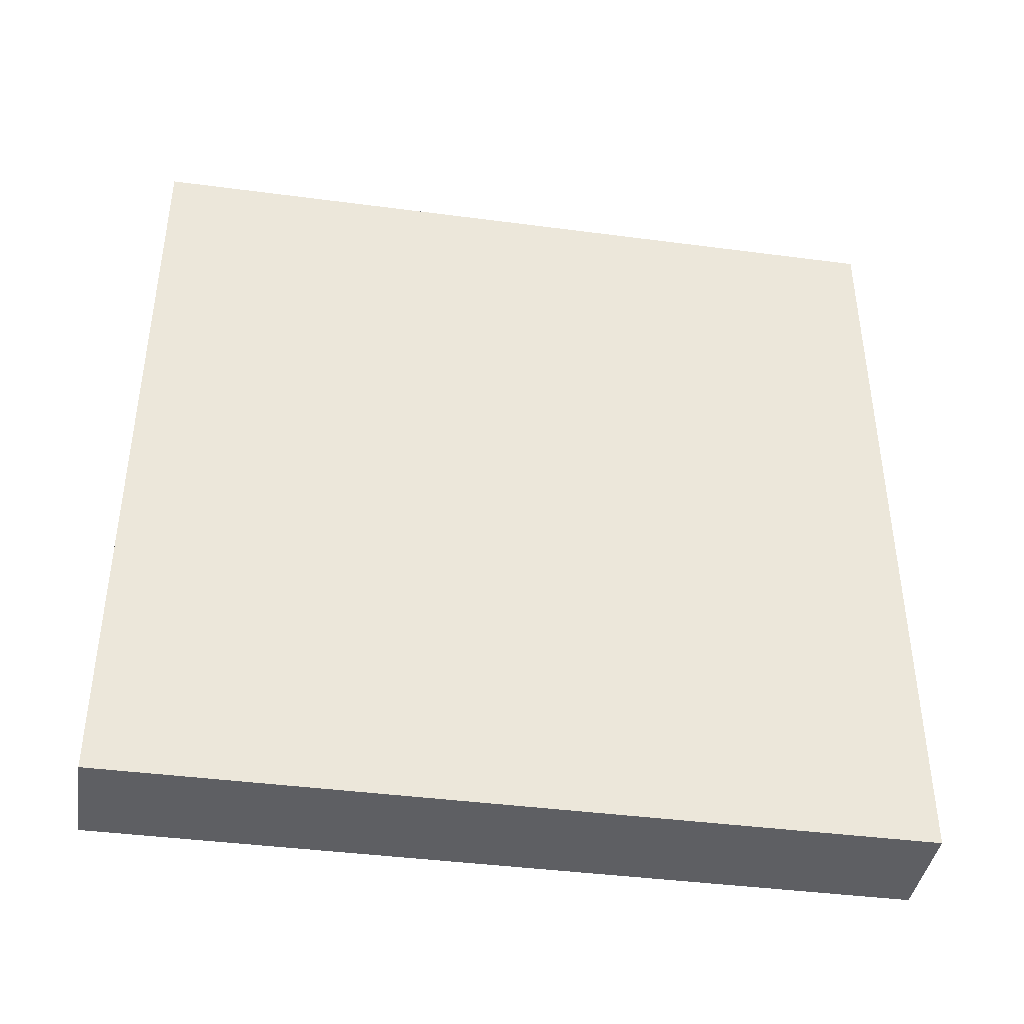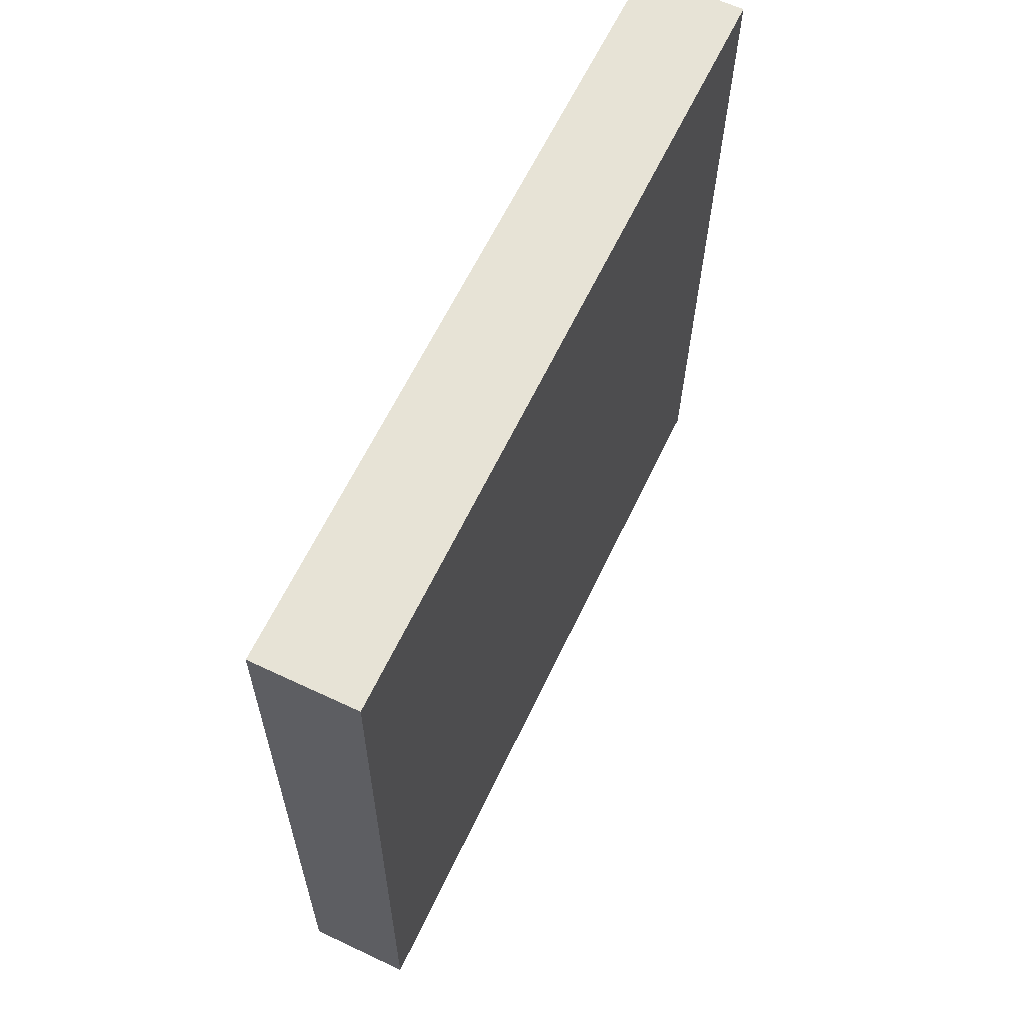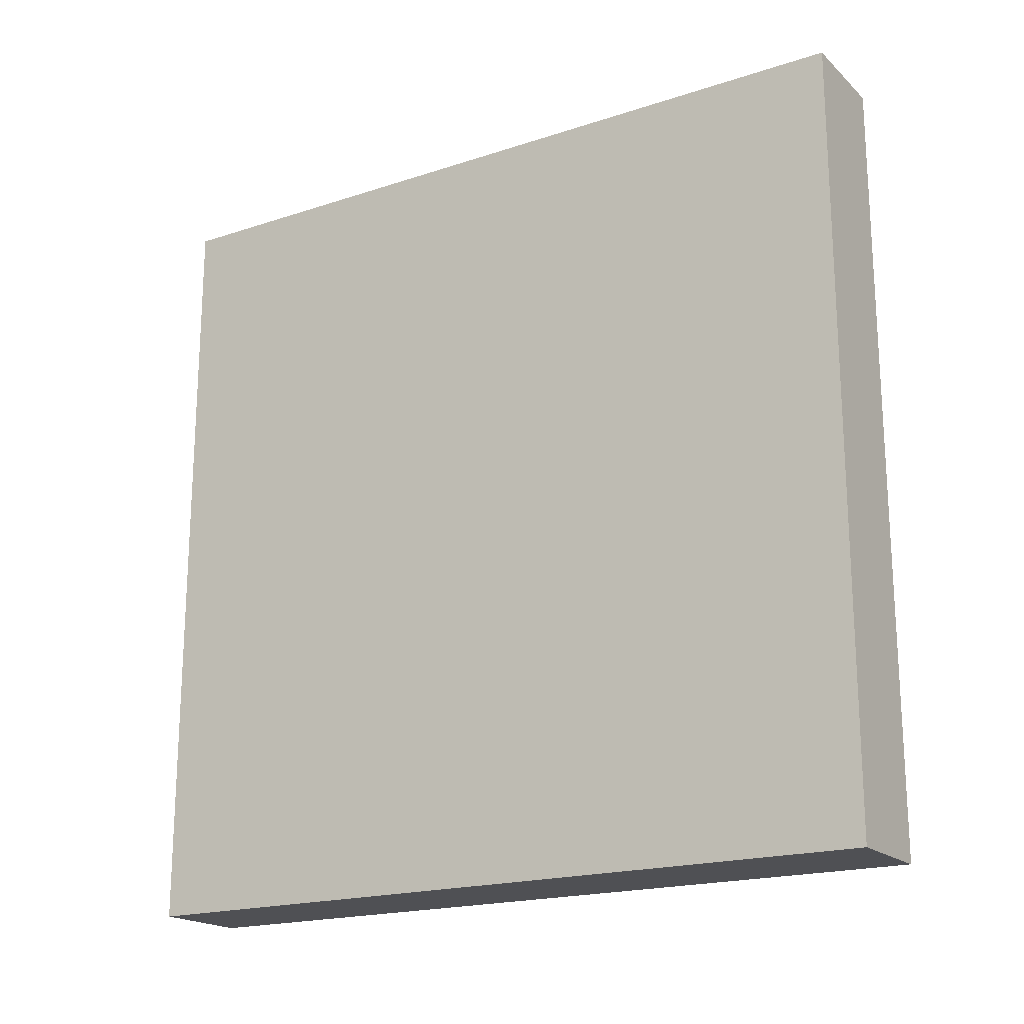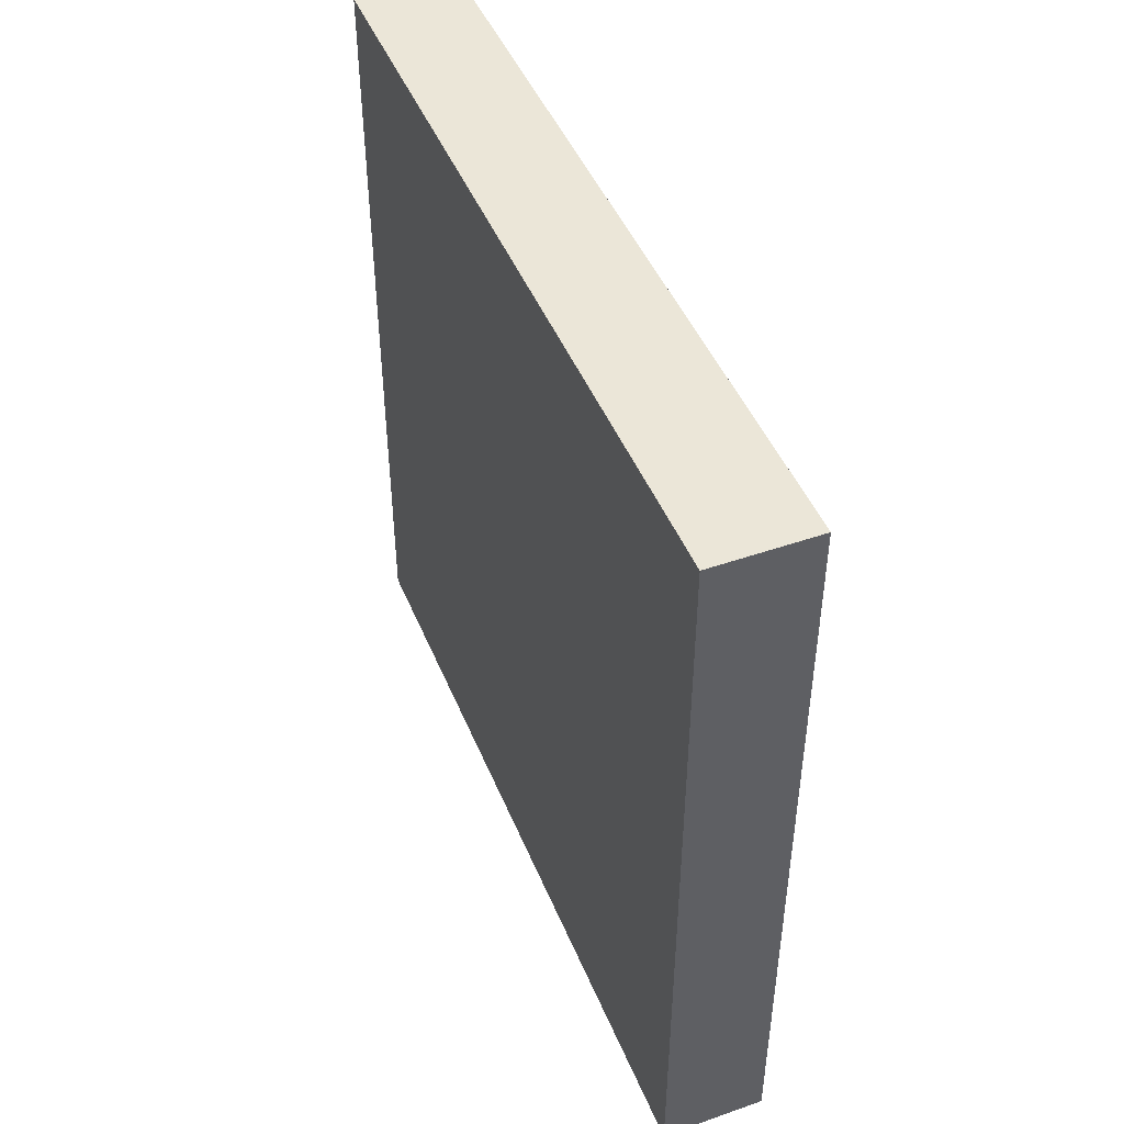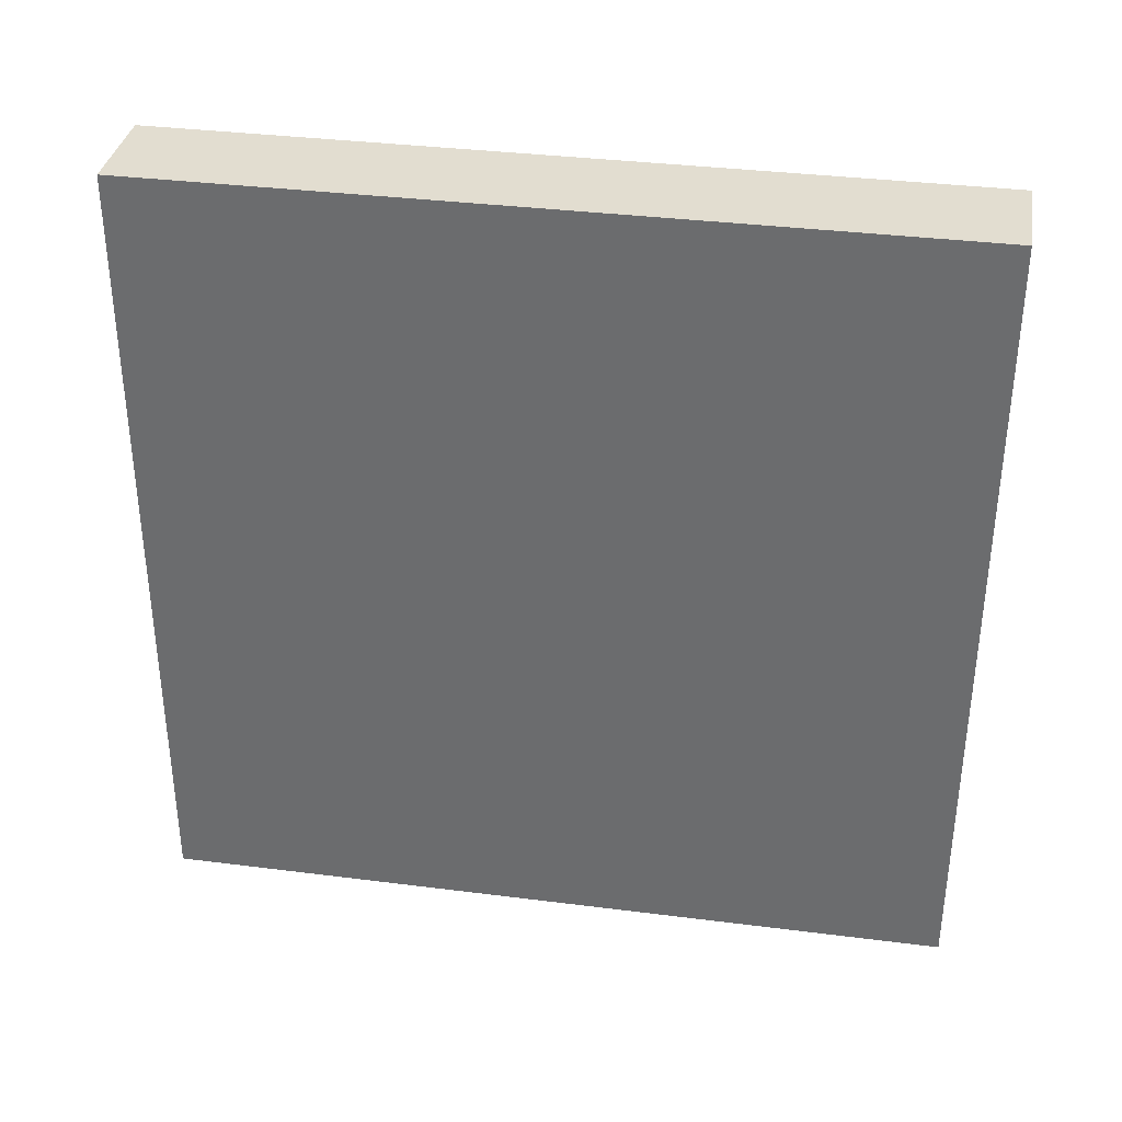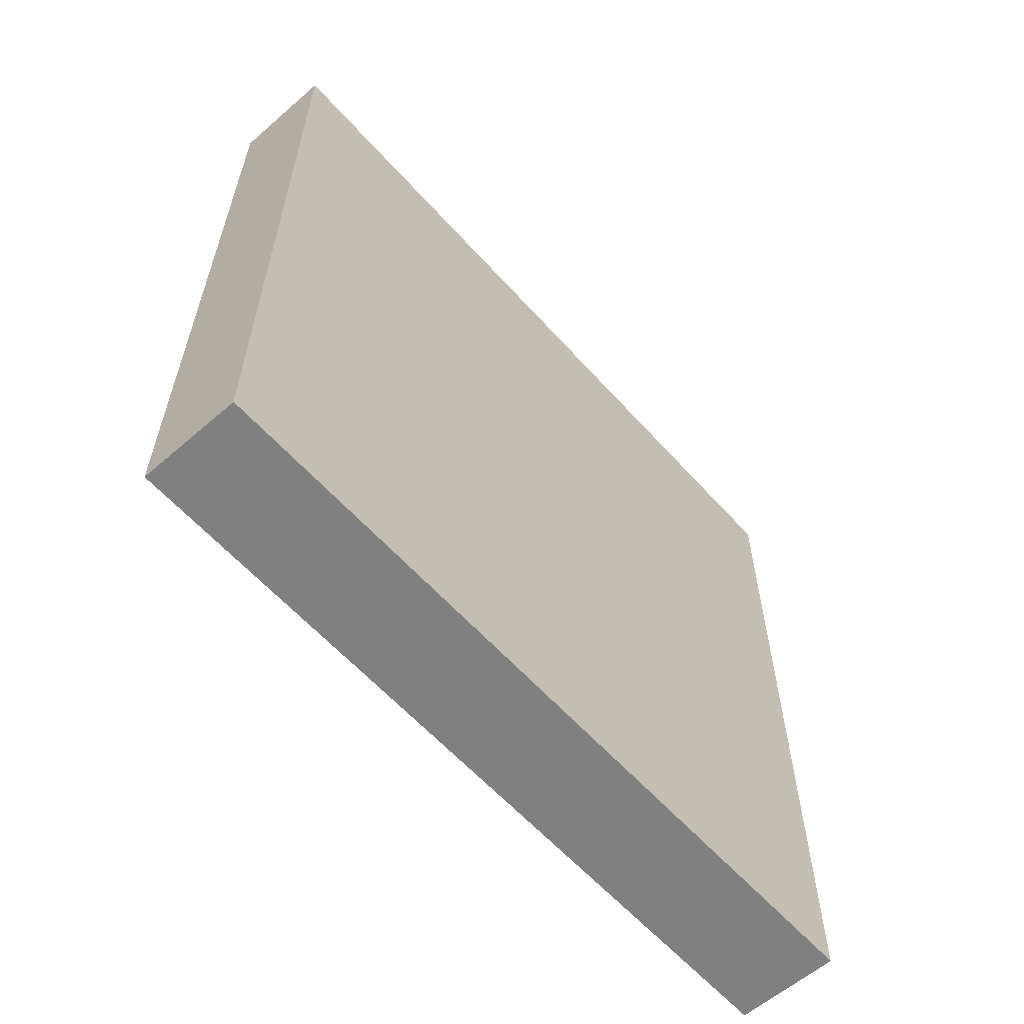
<metadata>
{"format":"obj","ext":"obj","renderer":"f3d","projection":"perspective","resolution":1024,"background":"white","views":[{"elev":-41.0,"azim":81.4,"up":"+Y"},{"elev":62.7,"azim":25.4,"up":"+Z"},{"elev":-19.2,"azim":122.3,"up":"+Y"},{"elev":46.4,"azim":-21.2,"up":"+Y"},{"elev":35.5,"azim":-80.5,"up":"+Z"},{"elev":-60.1,"azim":42.1,"up":"+Y"}]}
</metadata>
<code>
o Tope
v 0.02098 -0.18 0.1926
v 0.02098 0.1956 0.1926
v 0.01759 -0.18 -0.1815
v 0.01759 0.1956 -0.1815
v -0.02811 -0.18 0.1931
v -0.02811 0.1956 0.1931
v -0.0315 -0.18 -0.1811
v -0.0315 0.1956 -0.1811
g Tope_DarkWood.001
f 2 1 3
f 4 3 7
f 8 7 5
f 6 5 1
f 7 3 1
f 4 8 6
f 2 3 4
f 4 7 8
f 8 5 6
f 6 1 2
f 7 1 5
f 4 6 2

</code>
